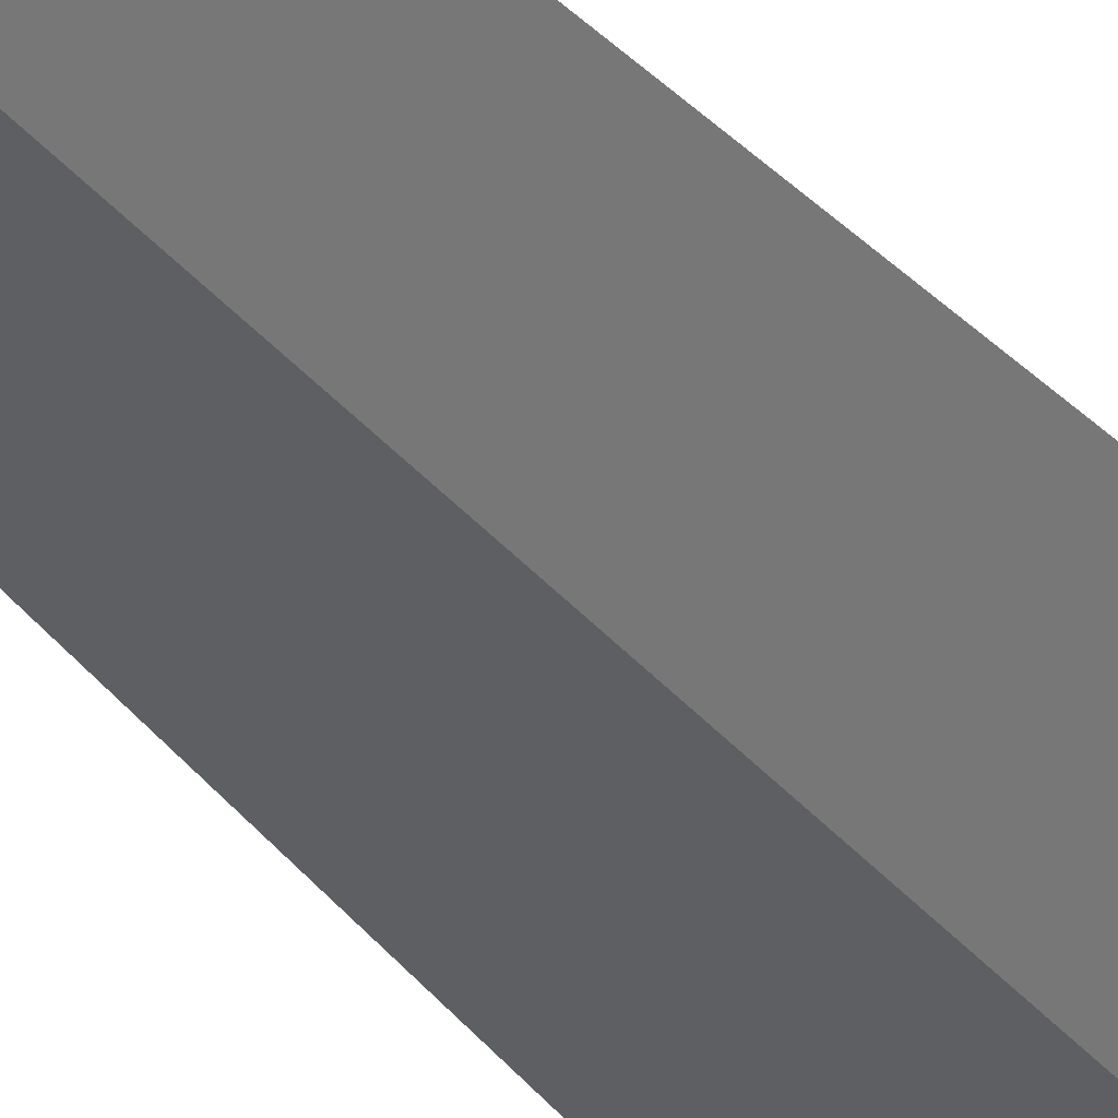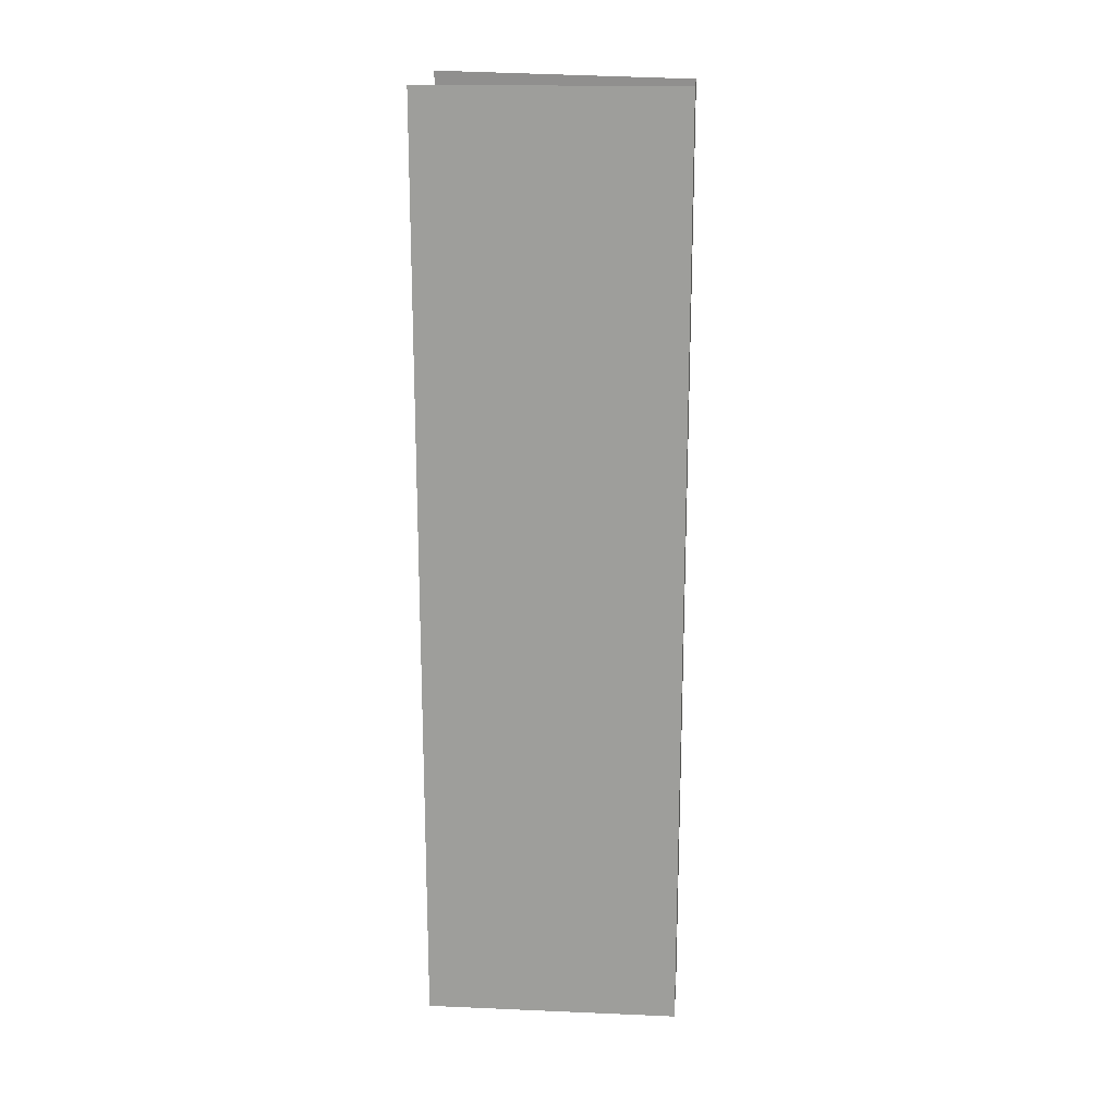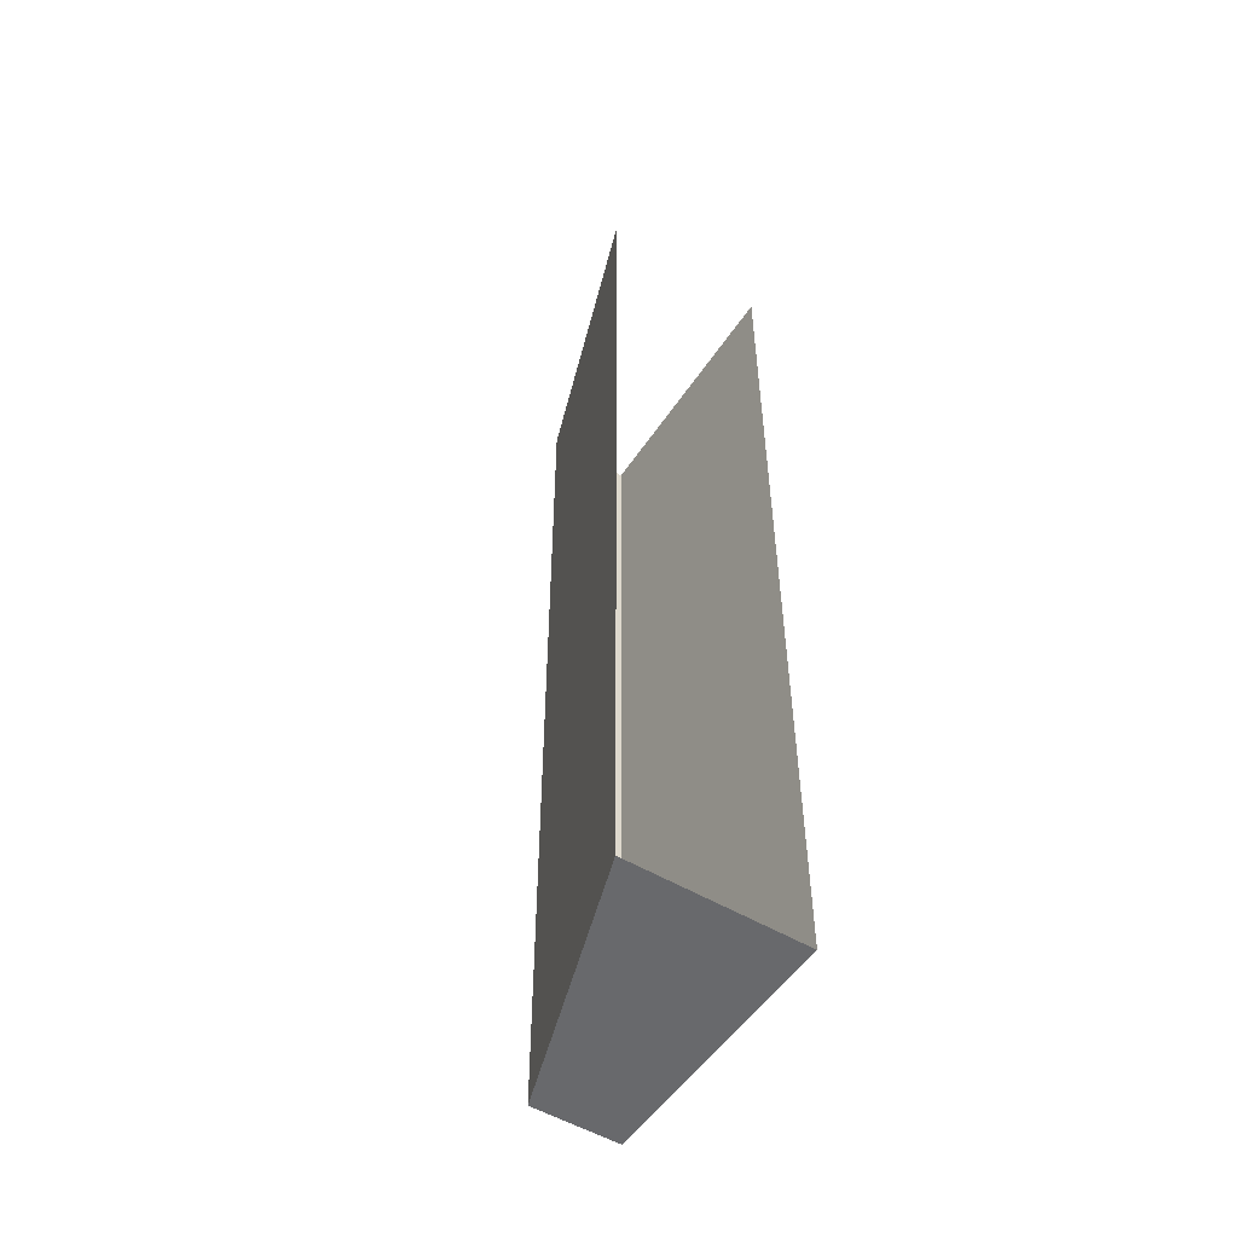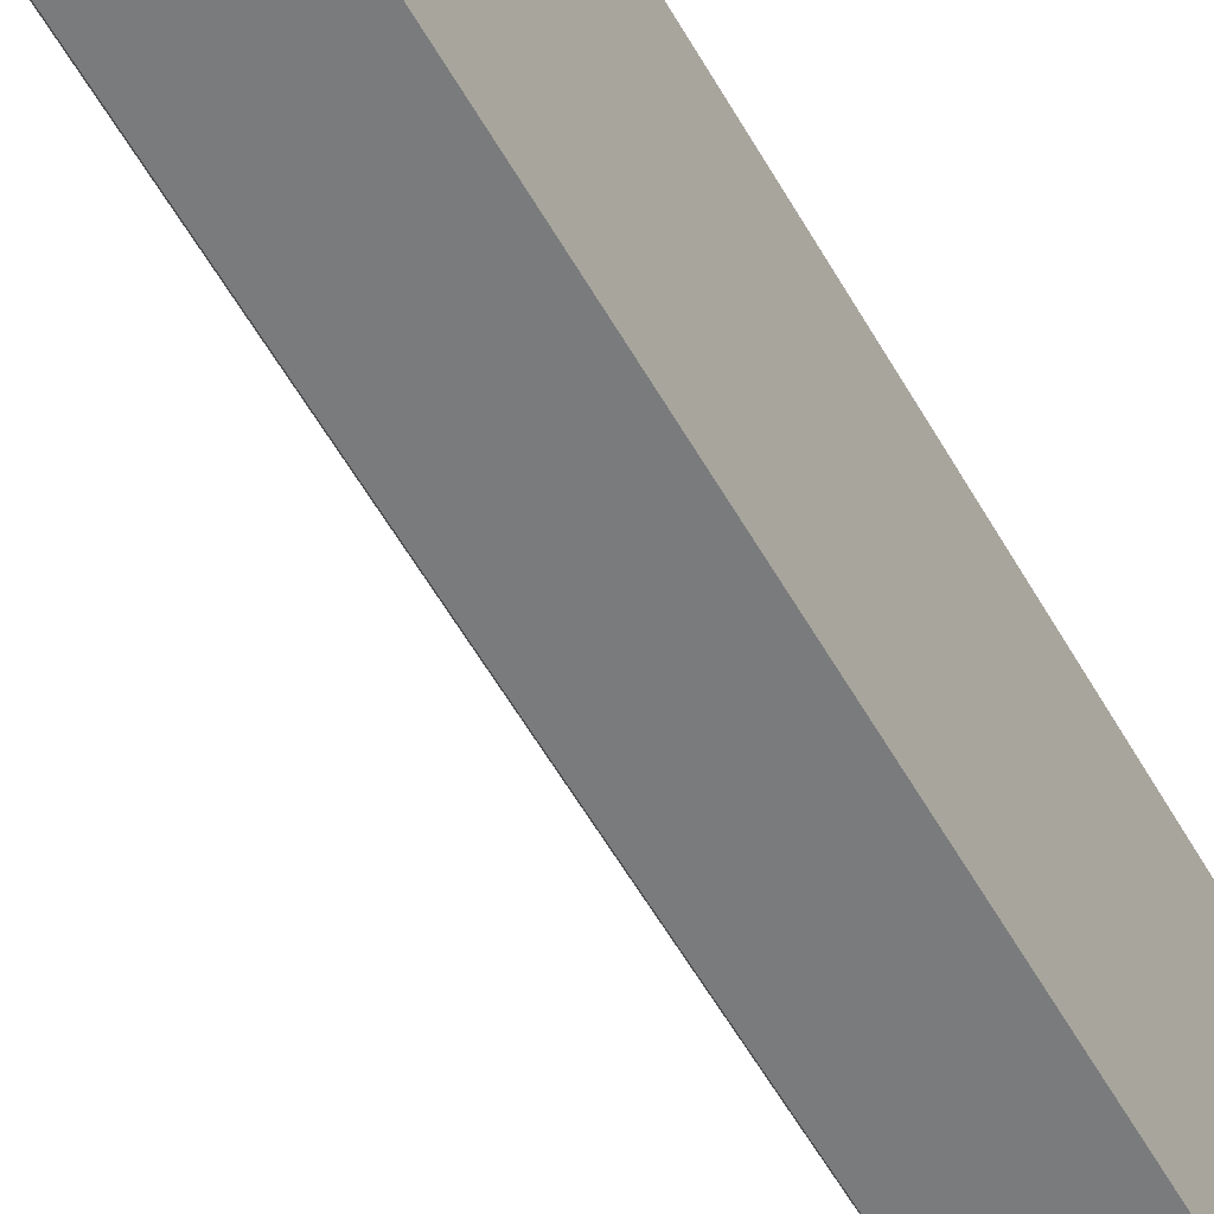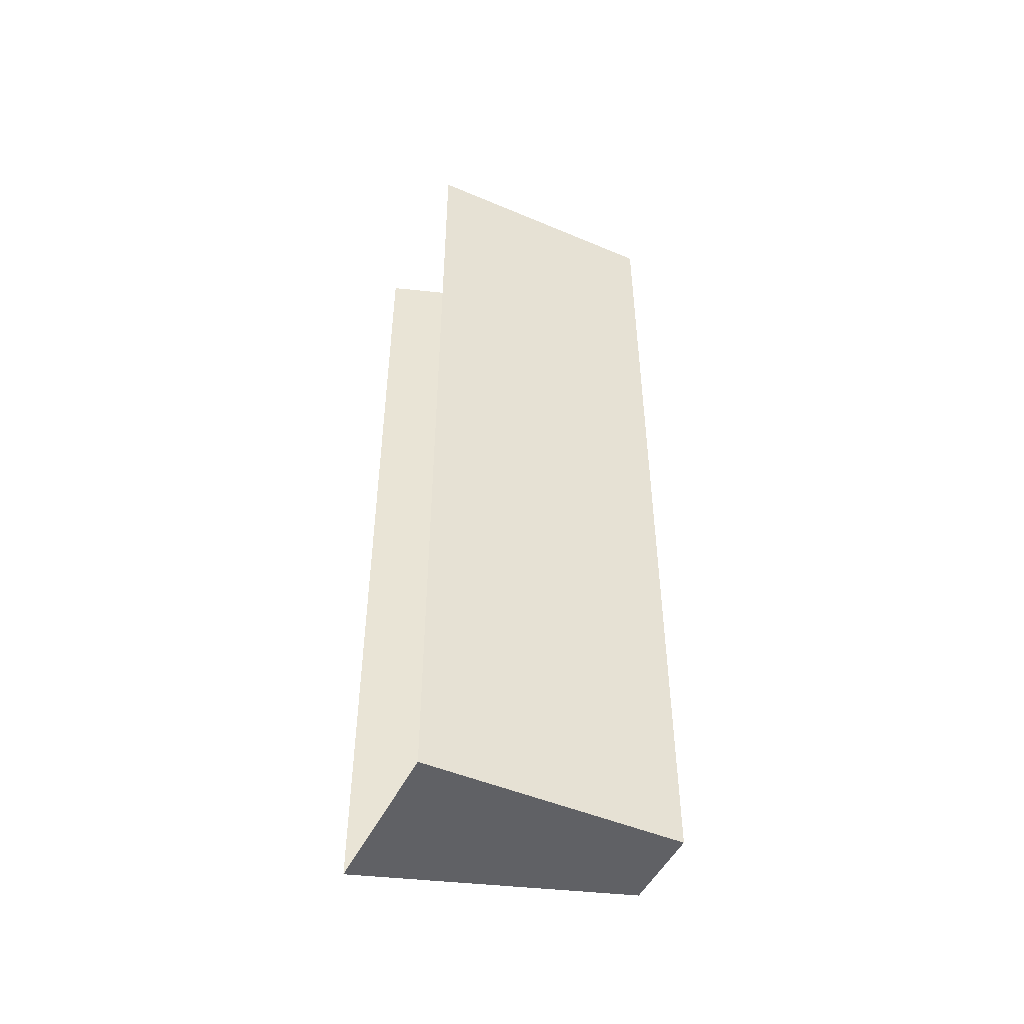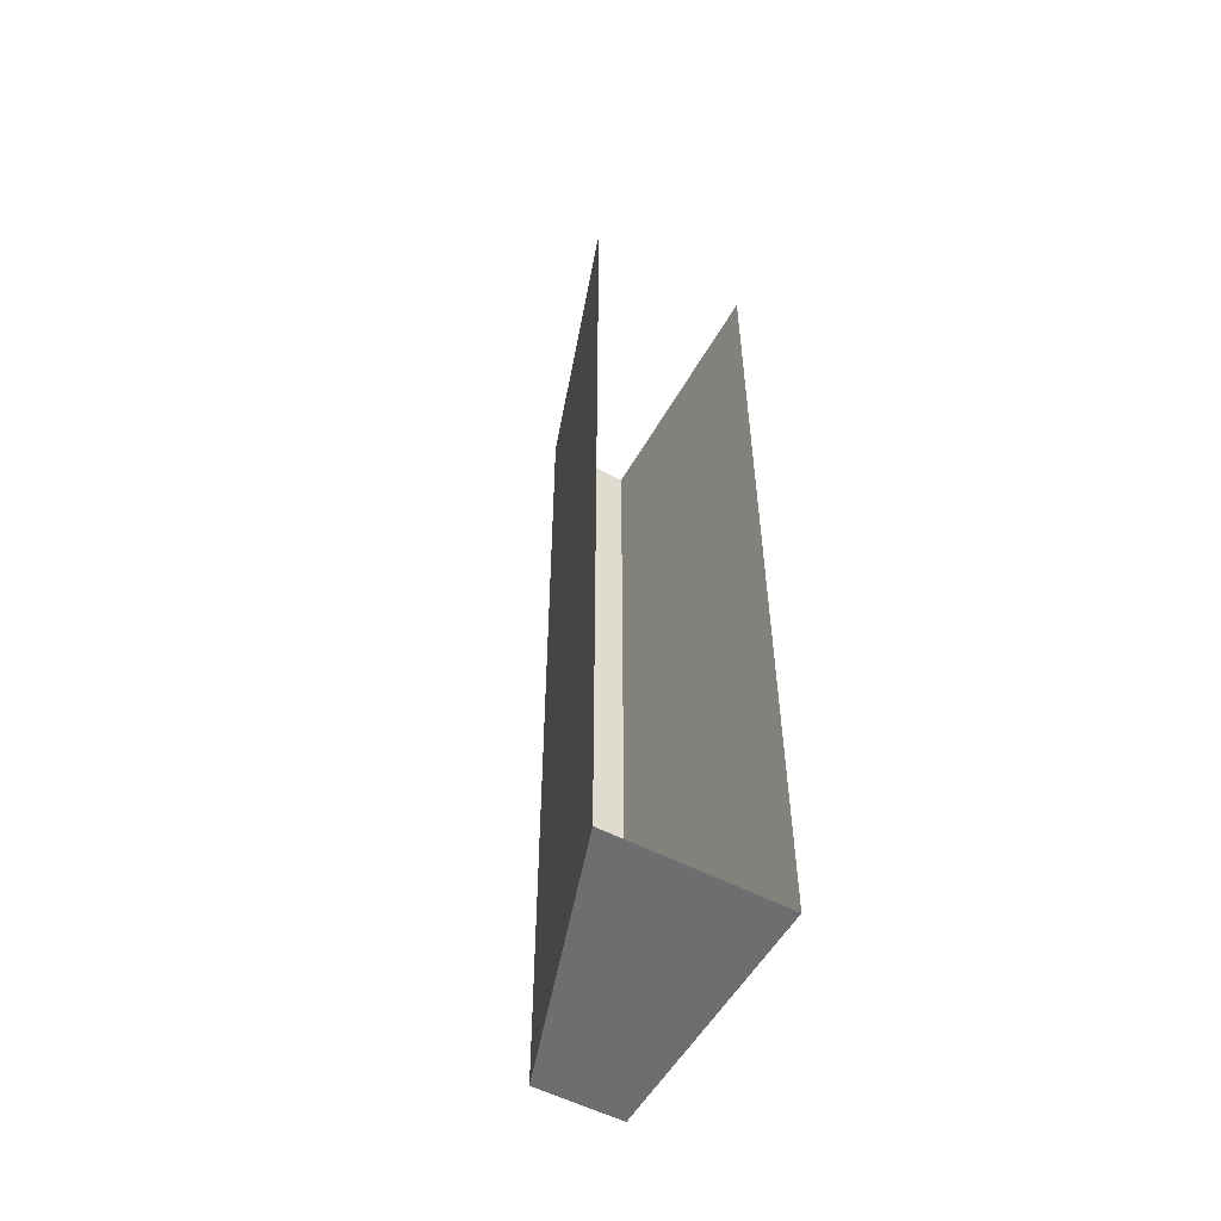
<metadata>
{"format":"obj","ext":"obj","renderer":"f3d","projection":"perspective","resolution":1024,"background":"white","views":[{"elev":47.5,"azim":139.5,"up":"+Z"},{"elev":18.5,"azim":94.6,"up":"+Y"},{"elev":-52.7,"azim":-32.8,"up":"+Y"},{"elev":-58.3,"azim":29.6,"up":"+Z"},{"elev":-48.7,"azim":64.8,"up":"+Y"},{"elev":-54.3,"azim":-29.1,"up":"+Y"}]}
</metadata>
<code>
g pb_Mesh222862
v -5 0 0
v -4 0 -3
v -5 11 0
v -4 11 -3
v -4 0 -3
v -3 0 -3
v -4 11 -3
v -3 11 -3
v -3 0 -3
v -3 0 0
v -3 11 -3
v -3 11 0
v -3 0 -3
v -4 0 -3
v -3 0 0
v -5 0 0
g pb_Mesh222862_0
f 3 2 1
f 3 4 2
f 7 6 5
f 7 8 6
f 11 10 9
f 11 12 10
f 15 14 13
f 15 16 14

</code>
